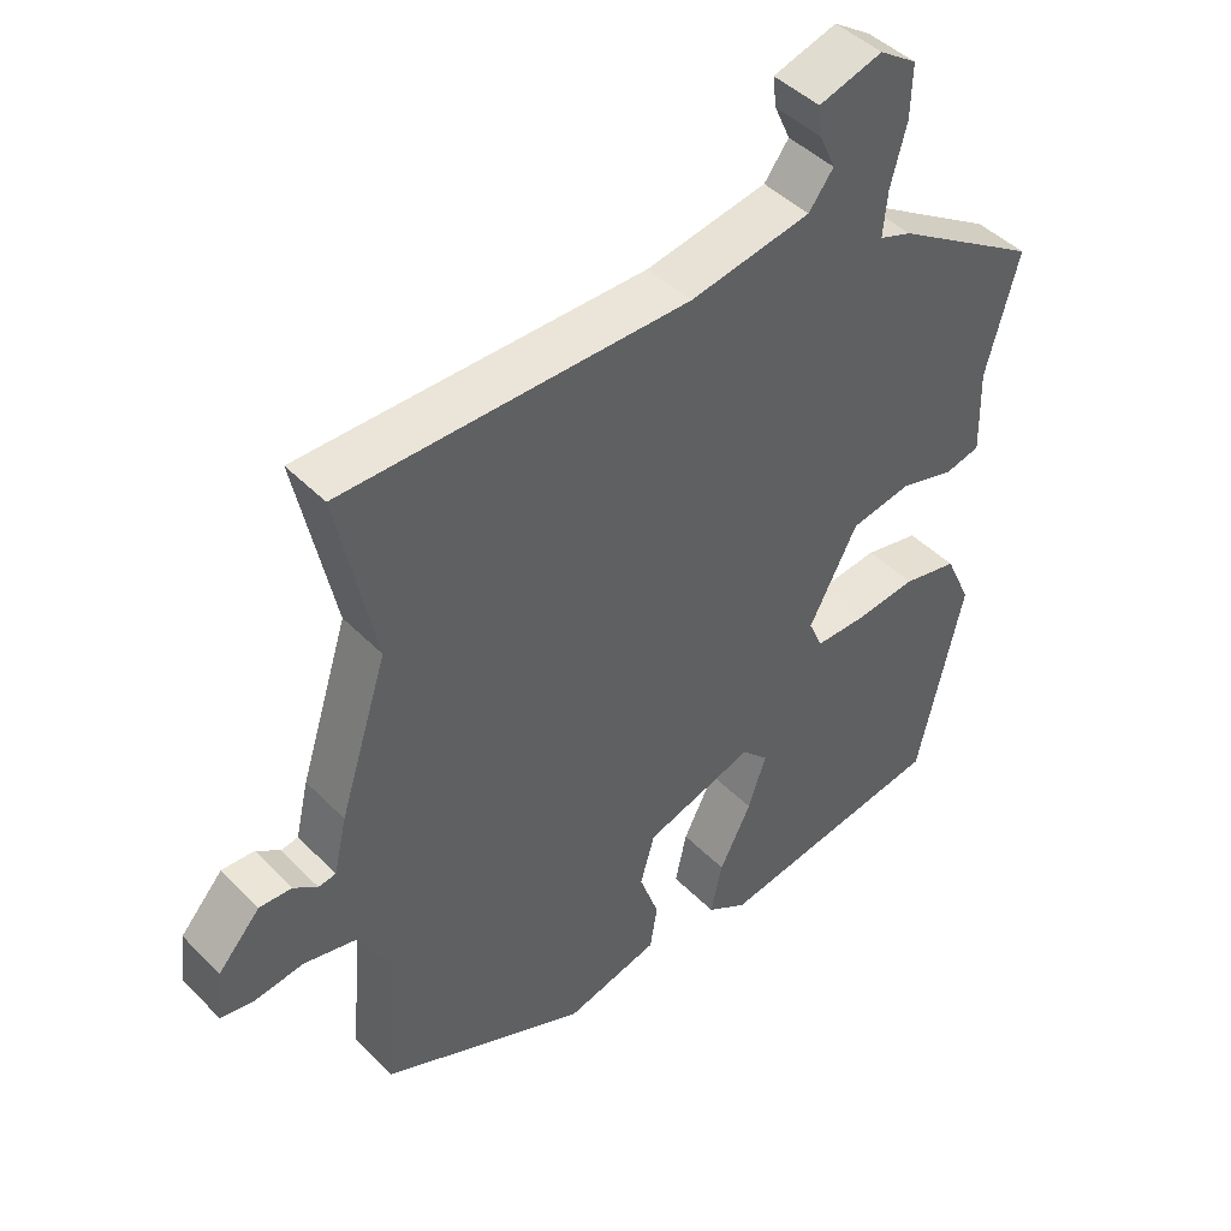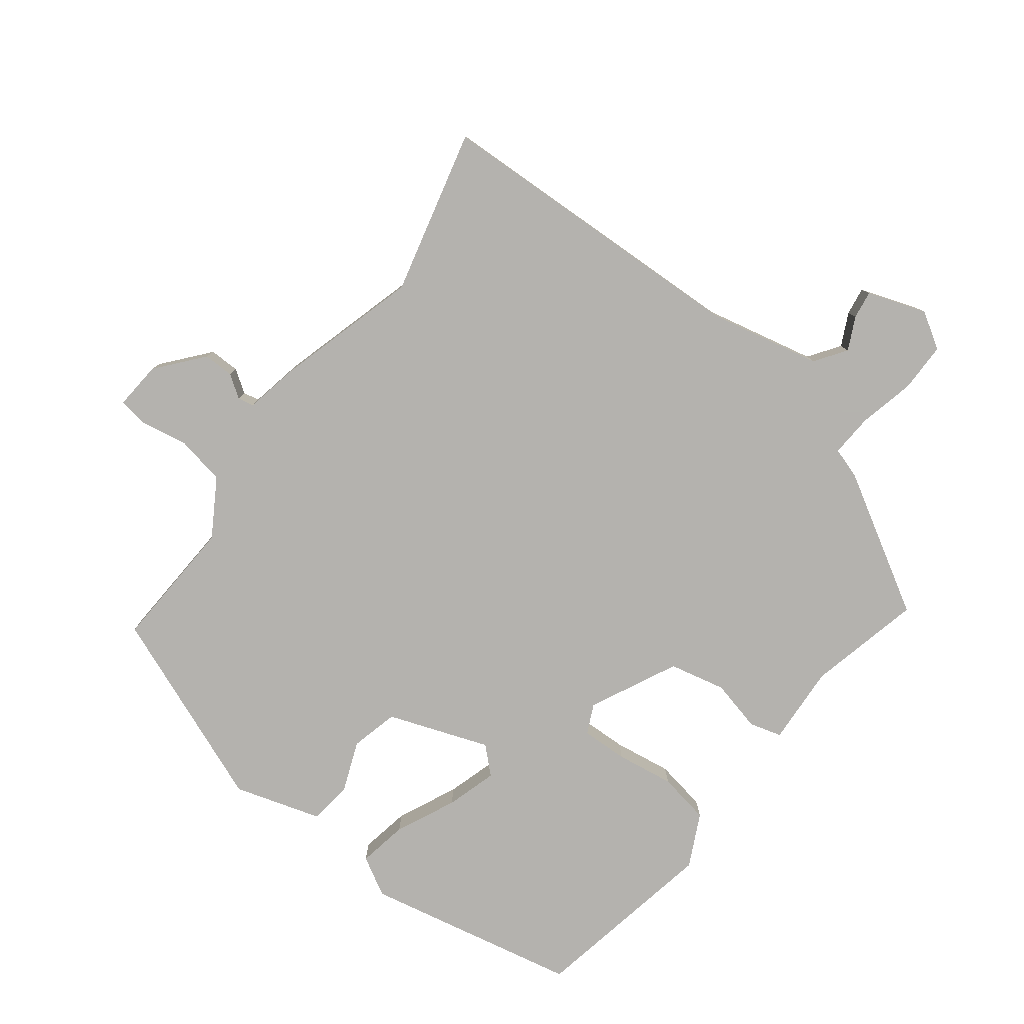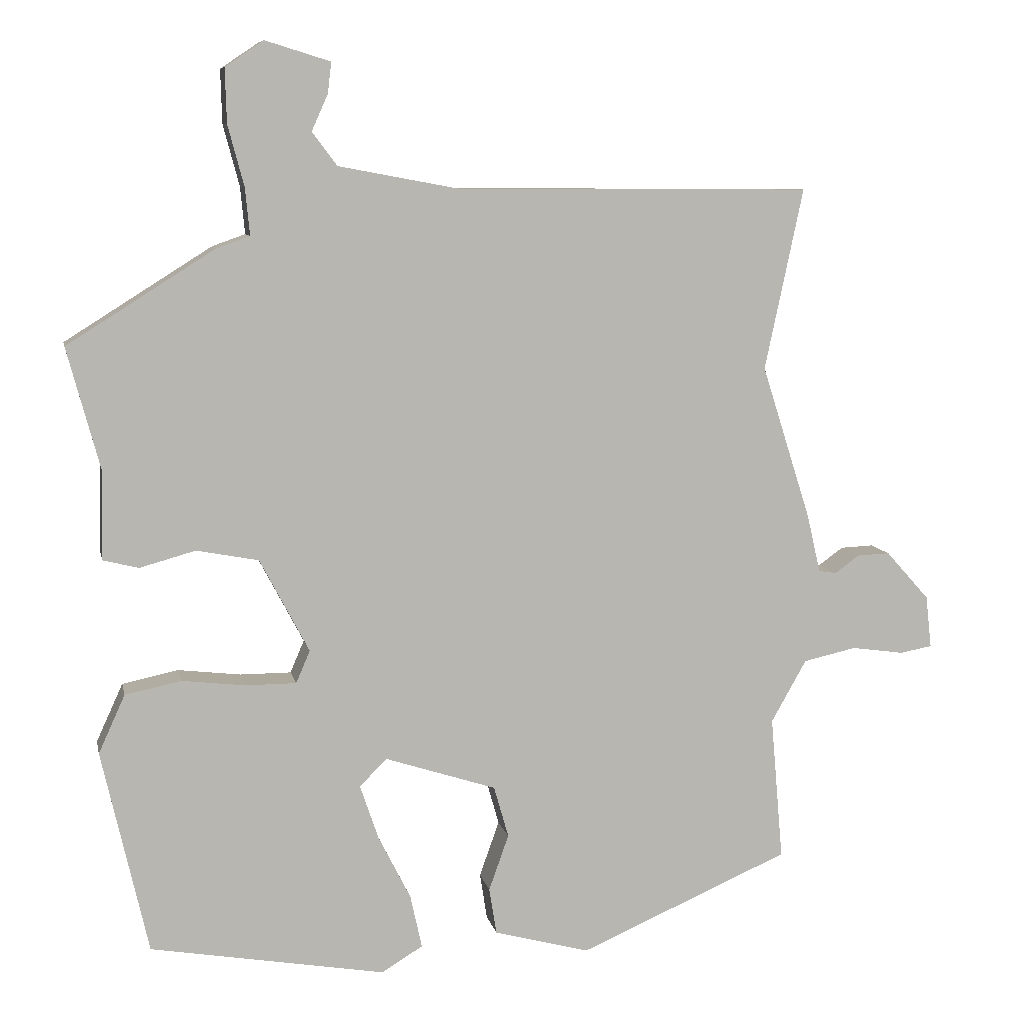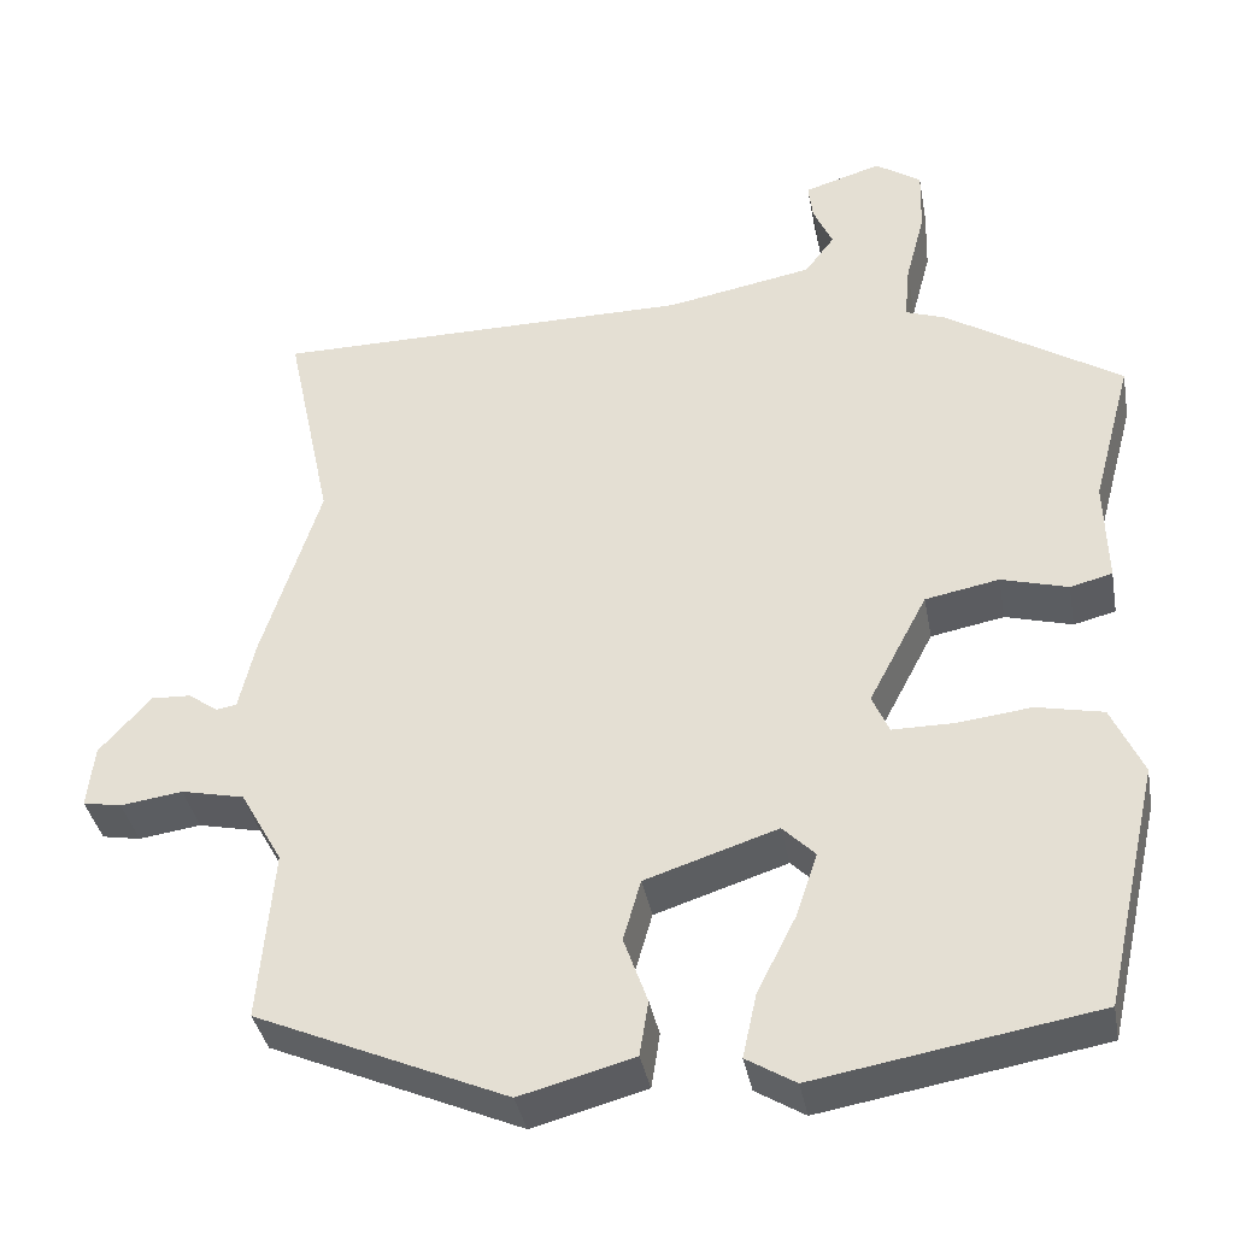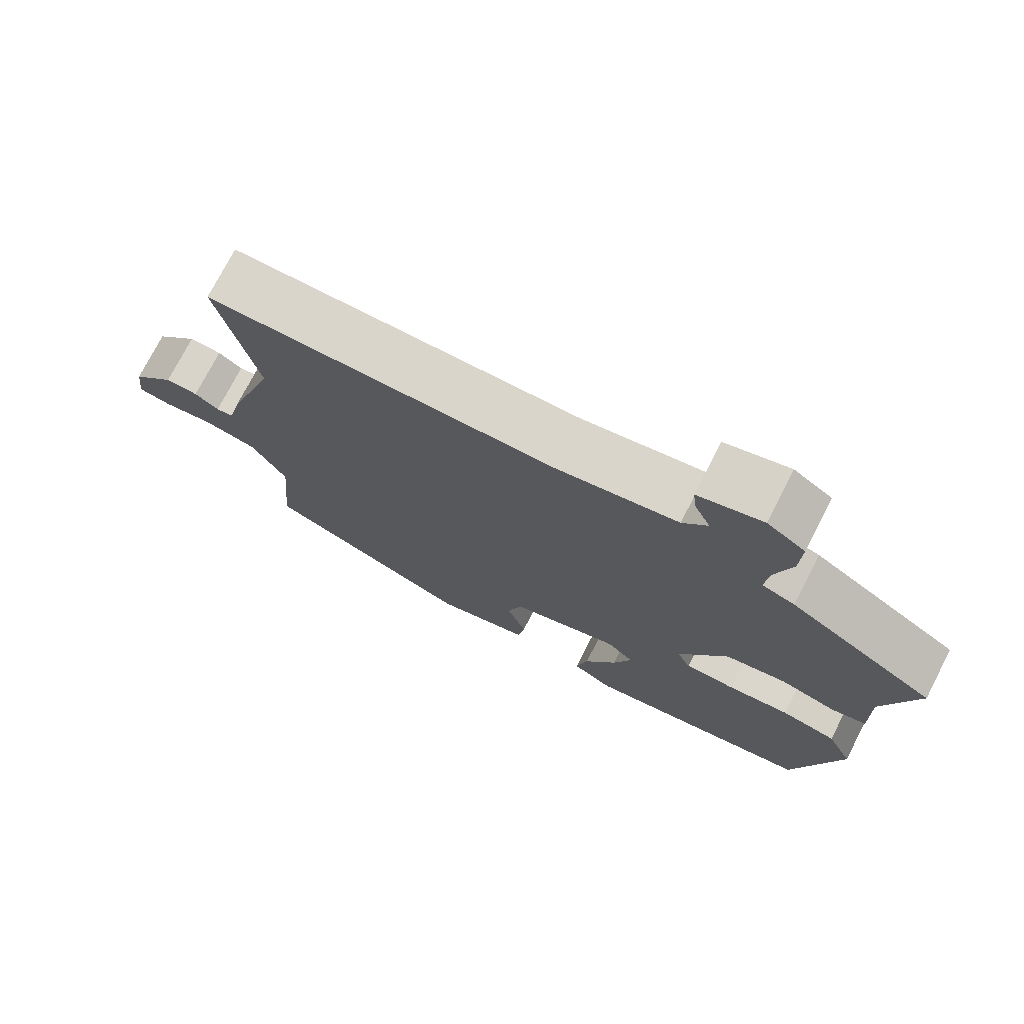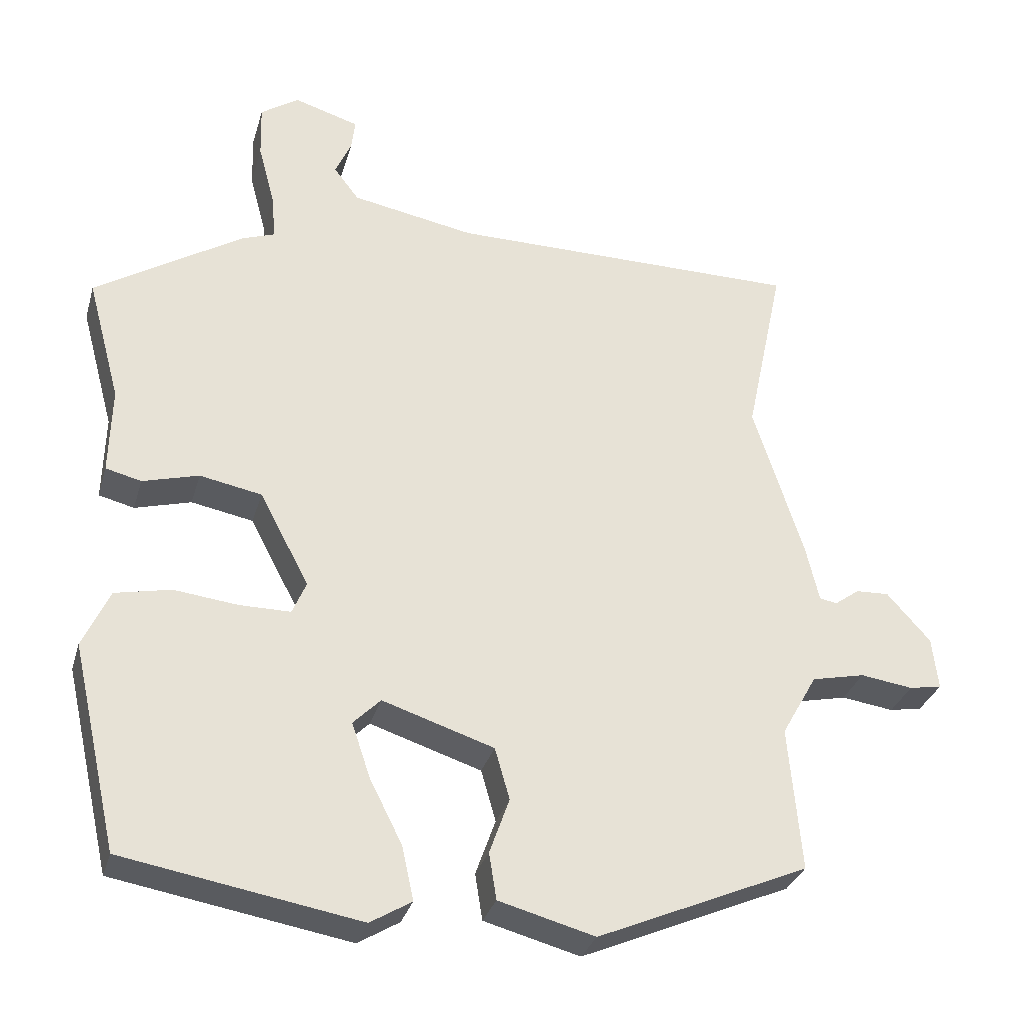
<metadata>
{"format":"obj","ext":"obj","renderer":"f3d","projection":"perspective","resolution":1024,"background":"white","views":[{"elev":44.7,"azim":-40.7,"up":"+Z"},{"elev":-79.8,"azim":-35.4,"up":"+Y"},{"elev":8.5,"azim":168.5,"up":"+Z"},{"elev":-37.2,"azim":10.4,"up":"+Z"},{"elev":74.8,"azim":27.3,"up":"+Z"},{"elev":-31.3,"azim":164.8,"up":"+Z"}]}
</metadata>
<code>
v 0.497 0.07 0.346
v 0.452 0.07 0.179
v 0.455 0.07 0.061
v 0.407 0.07 0.049
v 0.331 0.07 0.07
v 0.247 0.07 0.054
v 0.18 0.07 -0.073
v 0.199 0.07 -0.117
v 0.268 0.07 -0.117
v 0.354 0.07 -0.107
v 0.43 0.07 -0.123
v 0.466 0.07 -0.202
v 0.403 0.07 -0.479
v 0.084 0.07 -0.534
v 0.028 0.07 -0.5
v 0.044 0.07 -0.427
v 0.088 0.07 -0.34
v 0.113 0.07 -0.266
v 0.076 0.07 -0.229
v -0.075 0.07 -0.278
v -0.095 0.07 -0.348
v -0.068 0.07 -0.424
v -0.078 0.07 -0.487
v -0.208 0.07 -0.522
v -0.494 0.07 -0.398
v -0.477 0.07 -0.202
v -0.525 0.07 -0.117
v -0.597 0.07 -0.101
v -0.668 0.07 -0.111
v -0.712 0.07 -0.103
v -0.704 0.07 -0.032
v -0.645 0.07 0.034
v -0.6 0.07 0.032
v -0.567 0.07 0.008
v -0.543 0.07 0.012
v -0.525 0.07 0.09
v -0.458 0.07 0.3
v -0.51 0.07 0.546
v -0.032 0.07 0.548
v 0.135 0.07 0.579
v 0.169 0.07 0.624
v 0.147 0.07 0.673
v 0.142 0.07 0.715
v 0.23 0.07 0.742
v 0.282 0.07 0.707
v 0.28 0.07 0.634
v 0.258 0.07 0.551
v 0.252 0.07 0.488
v 0.297 0.07 0.472
v 0.497 0 0.346
v 0.452 0 0.179
v 0.455 0 0.061
v 0.407 0 0.049
v 0.331 0 0.07
v 0.247 0 0.054
v 0.18 0 -0.073
v 0.199 0 -0.117
v 0.268 0 -0.117
v 0.354 0 -0.107
v 0.43 0 -0.123
v 0.466 0 -0.202
v 0.403 0 -0.479
v 0.084 0 -0.534
v 0.028 0 -0.5
v 0.044 0 -0.427
v 0.088 0 -0.34
v 0.113 0 -0.266
v 0.076 0 -0.229
v -0.075 0 -0.278
v -0.095 0 -0.348
v -0.068 0 -0.424
v -0.078 0 -0.487
v -0.208 0 -0.522
v -0.494 0 -0.398
v -0.477 0 -0.202
v -0.525 0 -0.117
v -0.597 0 -0.101
v -0.668 0 -0.111
v -0.712 0 -0.103
v -0.704 0 -0.032
v -0.645 0 0.034
v -0.6 0 0.032
v -0.567 0 0.008
v -0.543 0 0.012
v -0.525 0 0.09
v -0.458 0 0.3
v -0.51 0 0.546
v -0.032 0 0.548
v 0.135 0 0.579
v 0.169 0 0.624
v 0.147 0 0.673
v 0.142 0 0.715
v 0.23 0 0.742
v 0.282 0 0.707
v 0.28 0 0.634
v 0.258 0 0.551
v 0.252 0 0.488
v 0.297 0 0.472
f 48 49 1 2
f 45 46 47
f 44 45 47
f 43 44 47
f 42 43 47
f 41 42 47
f 40 41 47 48
f 3 4 5
f 2 3 5
f 48 2 5
f 40 48 5
f 39 40 5
f 39 5 6
f 38 39 6
f 37 38 6
f 37 6 7
f 36 37 7
f 35 36 7
f 32 33 34
f 31 32 34
f 30 31 34
f 29 30 34
f 28 29 34
f 35 7 8
f 34 35 8
f 28 34 8
f 27 28 8
f 24 25 26
f 23 24 26
f 22 23 26
f 21 22 26
f 20 21 26 27
f 19 20 27 8
f 15 16 17
f 14 15 17
f 13 14 17
f 12 13 17
f 11 12 17
f 10 11 17
f 9 10 17
f 9 17 18
f 8 9 18 19
f 51 50 98 97
f 96 95 94
f 96 94 93
f 96 93 92
f 96 92 91
f 96 91 90
f 97 96 90 89
f 54 53 52
f 54 52 51
f 54 51 97
f 54 97 89
f 54 89 88
f 55 54 88
f 55 88 87
f 55 87 86
f 56 55 86
f 56 86 85
f 56 85 84
f 83 82 81
f 83 81 80
f 83 80 79
f 83 79 78
f 83 78 77
f 57 56 84
f 57 84 83
f 57 83 77
f 57 77 76
f 75 74 73
f 75 73 72
f 75 72 71
f 75 71 70
f 76 75 70 69
f 57 76 69 68
f 66 65 64
f 66 64 63
f 66 63 62
f 66 62 61
f 66 61 60
f 66 60 59
f 66 59 58
f 67 66 58
f 68 67 58 57
f 1 50 51 2
f 2 51 52 3
f 3 52 53 4
f 4 53 54 5
f 5 54 55 6
f 6 55 56 7
f 7 56 57 8
f 8 57 58 9
f 9 58 59 10
f 10 59 60 11
f 11 60 61 12
f 12 61 62 13
f 13 62 63 14
f 14 63 64 15
f 15 64 65 16
f 16 65 66 17
f 17 66 67 18
f 18 67 68 19
f 19 68 69 20
f 20 69 70 21
f 21 70 71 22
f 22 71 72 23
f 23 72 73 24
f 24 73 74 25
f 25 74 75 26
f 26 75 76 27
f 27 76 77 28
f 28 77 78 29
f 29 78 79 30
f 30 79 80 31
f 31 80 81 32
f 32 81 82 33
f 33 82 83 34
f 34 83 84 35
f 35 84 85 36
f 36 85 86 37
f 37 86 87 38
f 38 87 88 39
f 39 88 89 40
f 40 89 90 41
f 41 90 91 42
f 42 91 92 43
f 43 92 93 44
f 44 93 94 45
f 45 94 95 46
f 46 95 96 47
f 47 96 97 48
f 48 97 98 49
f 49 98 50 1

</code>
